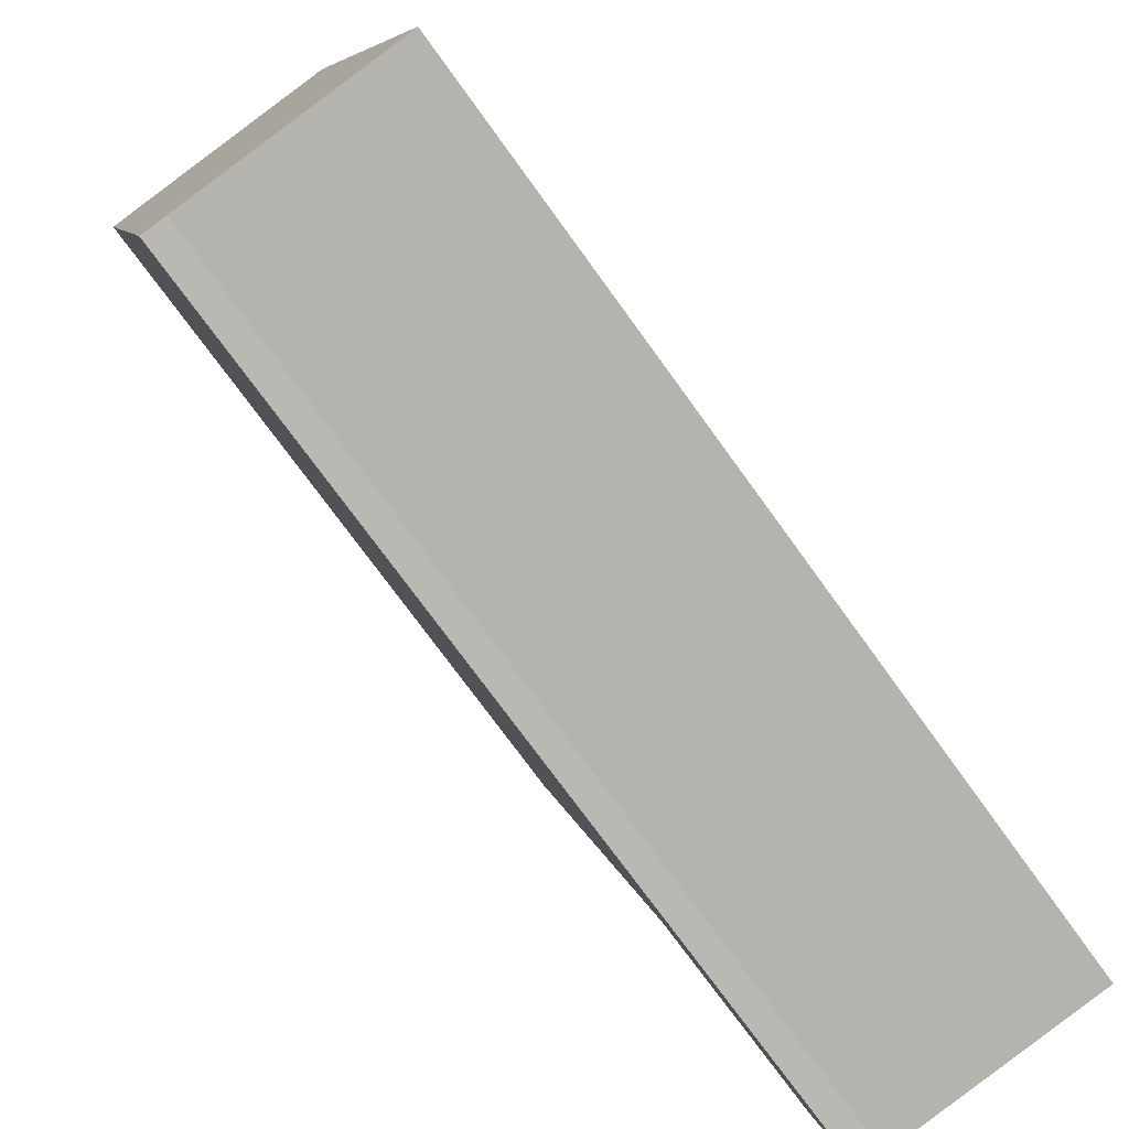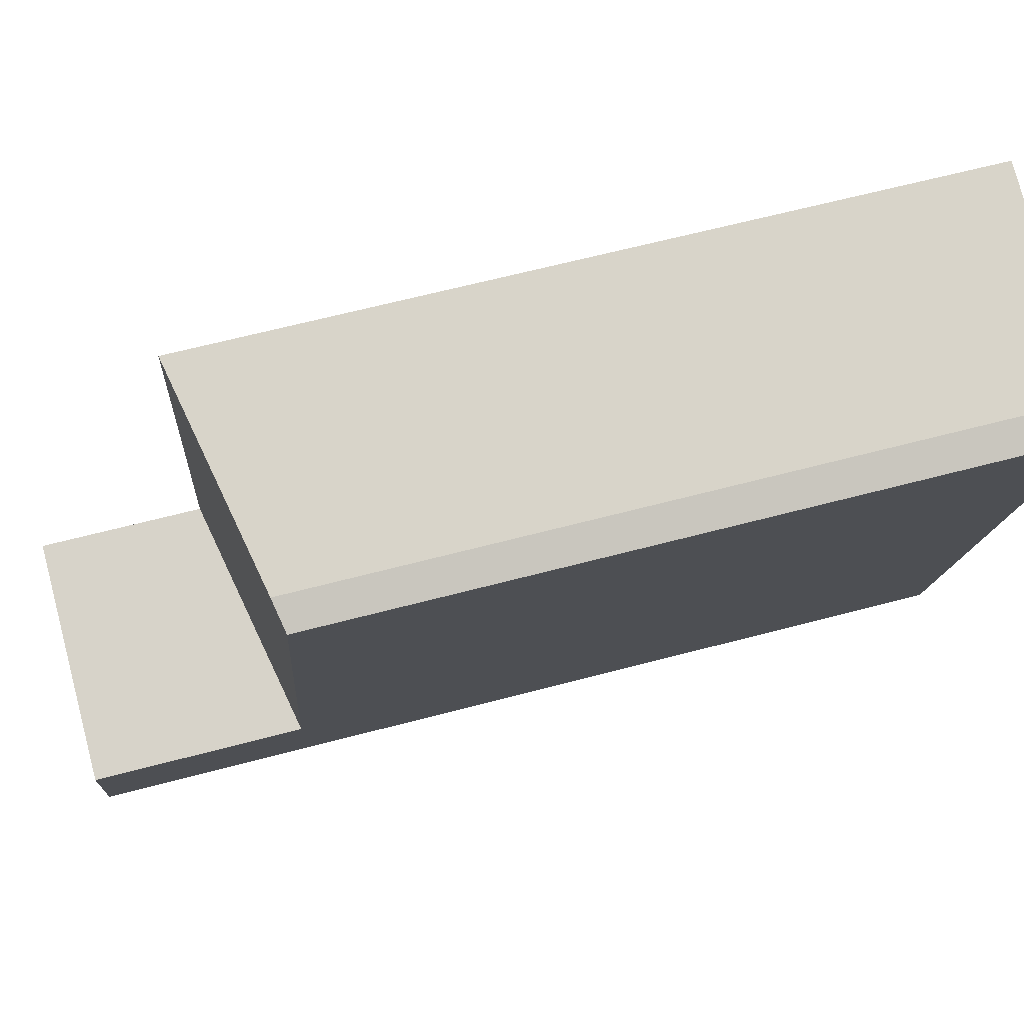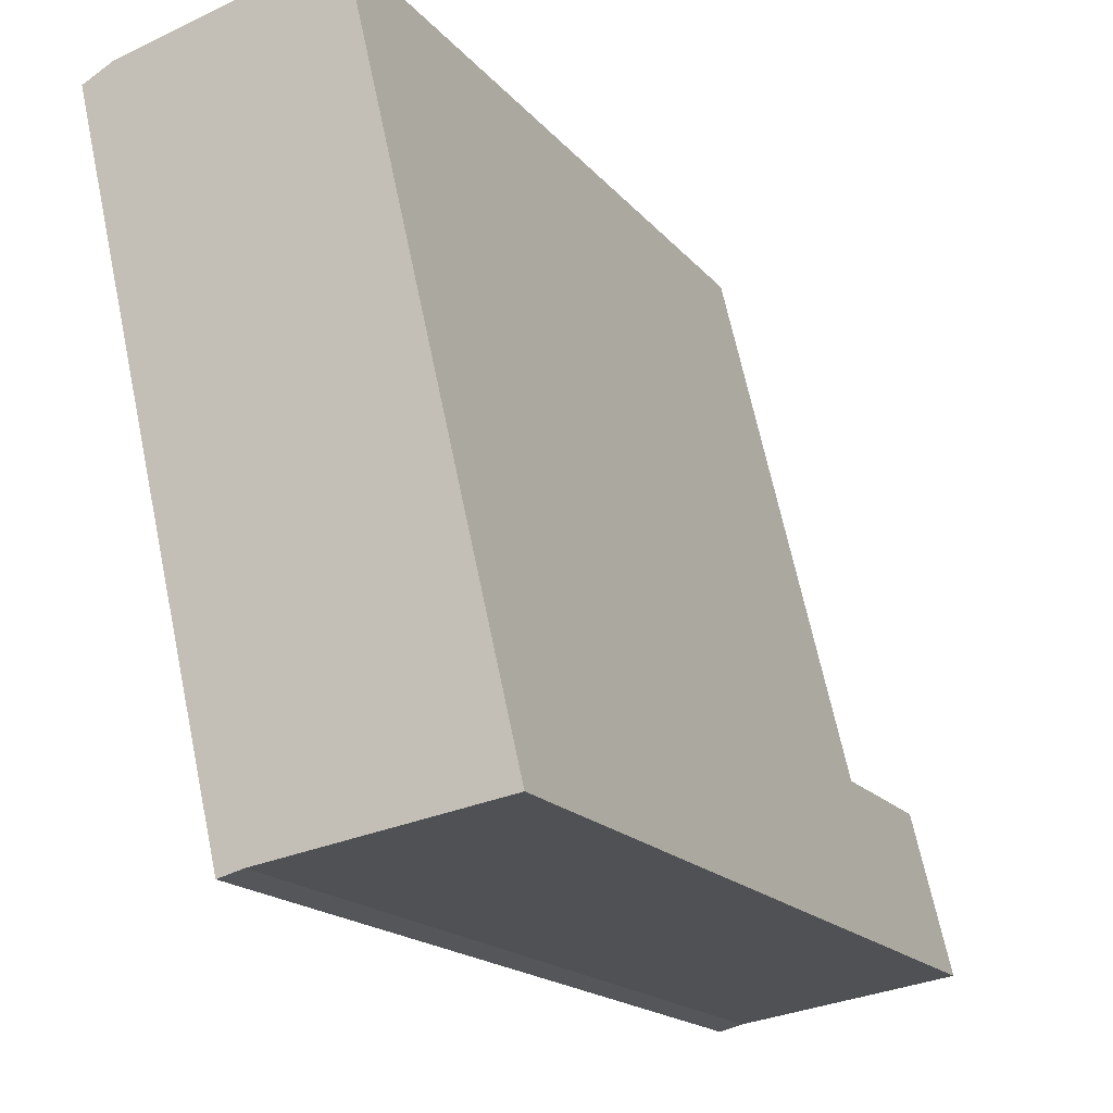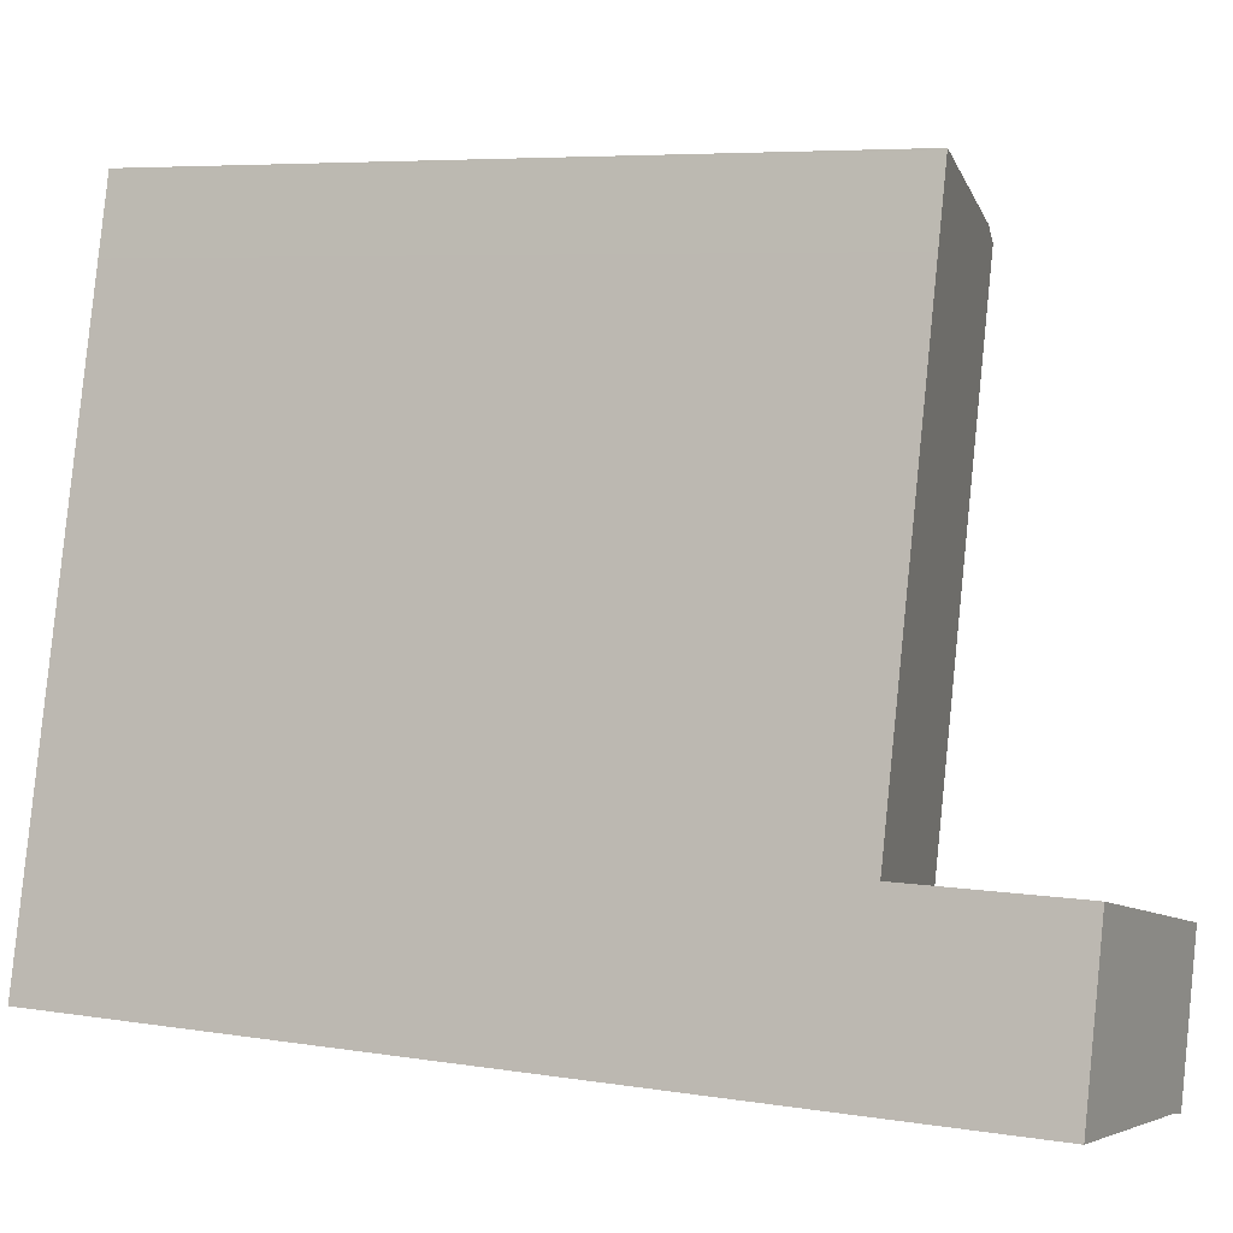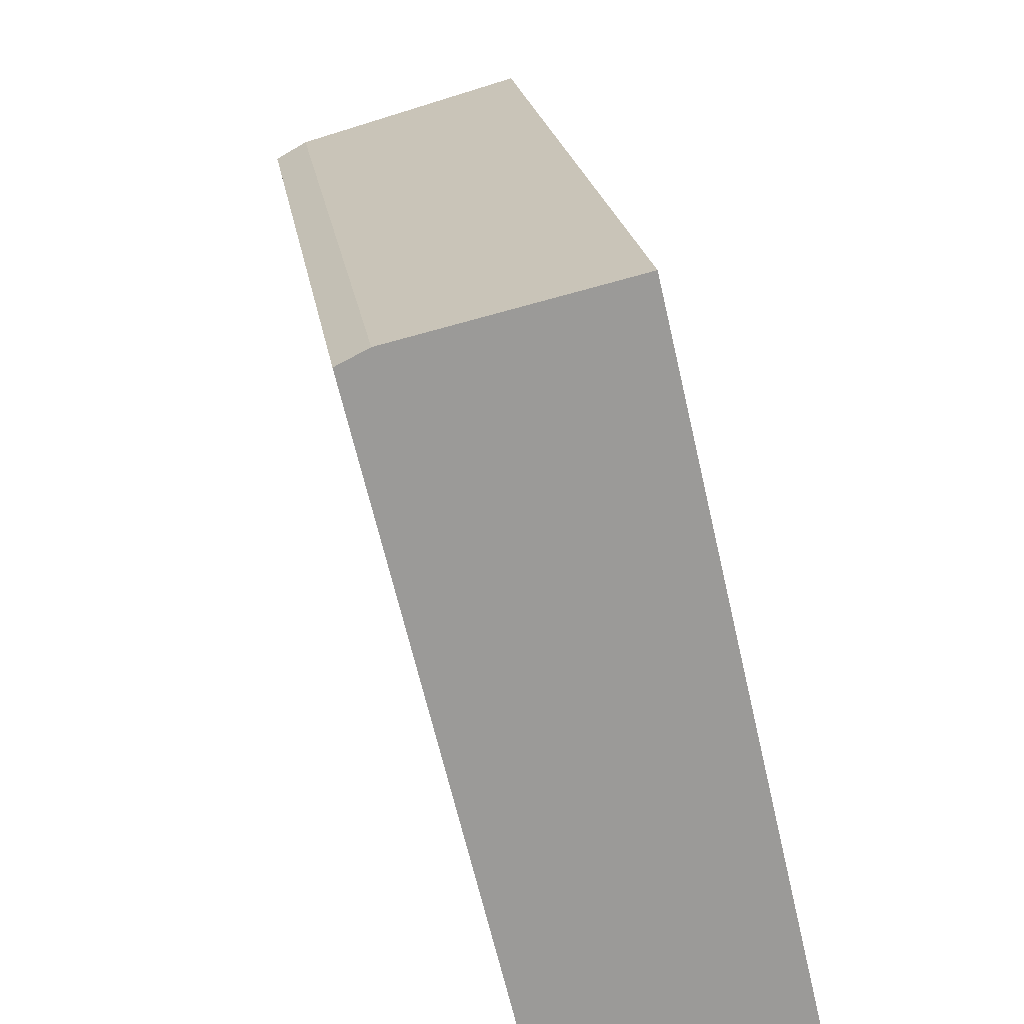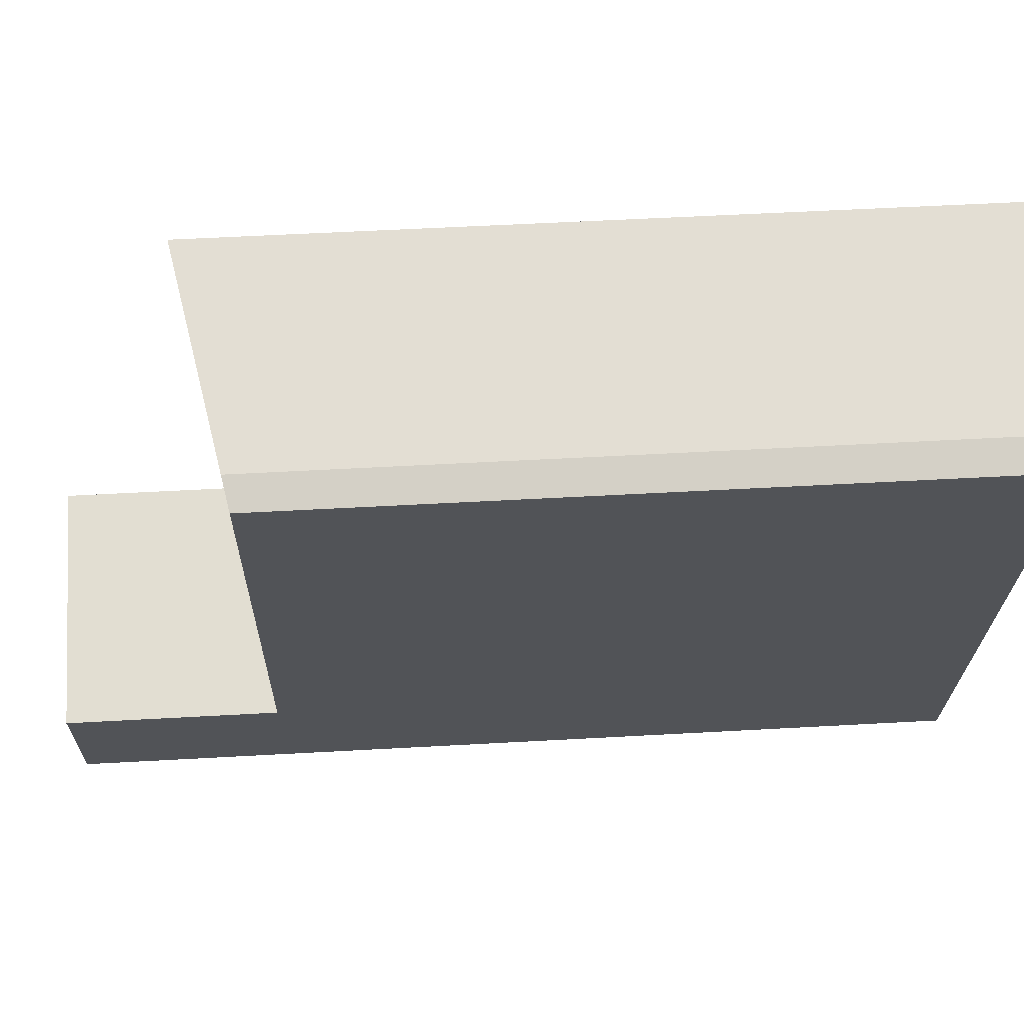
<metadata>
{"format":"obj","ext":"obj","renderer":"f3d","projection":"perspective","resolution":1024,"background":"white","views":[{"elev":-74.4,"azim":35.9,"up":"+Z"},{"elev":63.8,"azim":-105.0,"up":"+Z"},{"elev":-17.5,"azim":26.3,"up":"+Z"},{"elev":6.0,"azim":116.3,"up":"+Z"},{"elev":20.9,"azim":-8.4,"up":"+Z"},{"elev":54.3,"azim":-93.4,"up":"+Z"}]}
</metadata>
<code>
v  9.29 21.03 -14.31
v  2.86 21.03 -11.96
v  8.421 21.03 -10.57
v  4.194 21.03 -15.08
v  3.639 21.03 -15.22
v  0 16.11 9.863e-16
v  2.86 7.325e-16 -11.96
v  0 0 0
v  2.86 16.12 -11.96
v  3.639 9.32e-16 -15.22
v  8.421 17.23 -10.57
v  0.67 16.25 0.334
v  0.67 -2.045e-17 0.334
v  9.29 8.763e-16 -14.31
v  4.194 9.236e-16 -15.08
v  5.619 -8.958e-17 1.463
v  5.613 17.23 1.49
v  5.613 -9.124e-17 1.49
v  5.619 17.23 1.463
v  6.02 1.549e-17 -0.253
v  6.02 17.23 -0.253
v  5.268 -8.628e-17 1.409
v  5.268 17.16 1.409
v  8.421 6.474e-16 -10.57
g defaultobject
f 1 2 3
f 2 1 4
f 2 4 5
f 6 7 8
f 7 6 9
f 7 9 10
f 10 9 5
f 5 9 2
f 11 2 9
f 2 11 3
f 12 8 13
f 8 12 6
f 4 14 15
f 14 4 1
f 16 17 18
f 17 16 19
f 19 16 20
f 19 20 21
f 22 12 13
f 12 22 18
f 12 18 17
f 12 17 23
f 17 19 23
f 12 9 6
f 9 12 11
f 11 12 23
f 11 23 19
f 11 19 21
f 24 15 14
f 15 24 10
f 10 24 7
f 7 24 20
f 7 20 8
f 8 20 16
f 8 16 18
f 8 18 22
f 8 22 13
f 5 15 10
f 15 5 4
f 3 14 1
f 14 3 11
f 14 11 21
f 14 21 24
f 24 21 20

</code>
